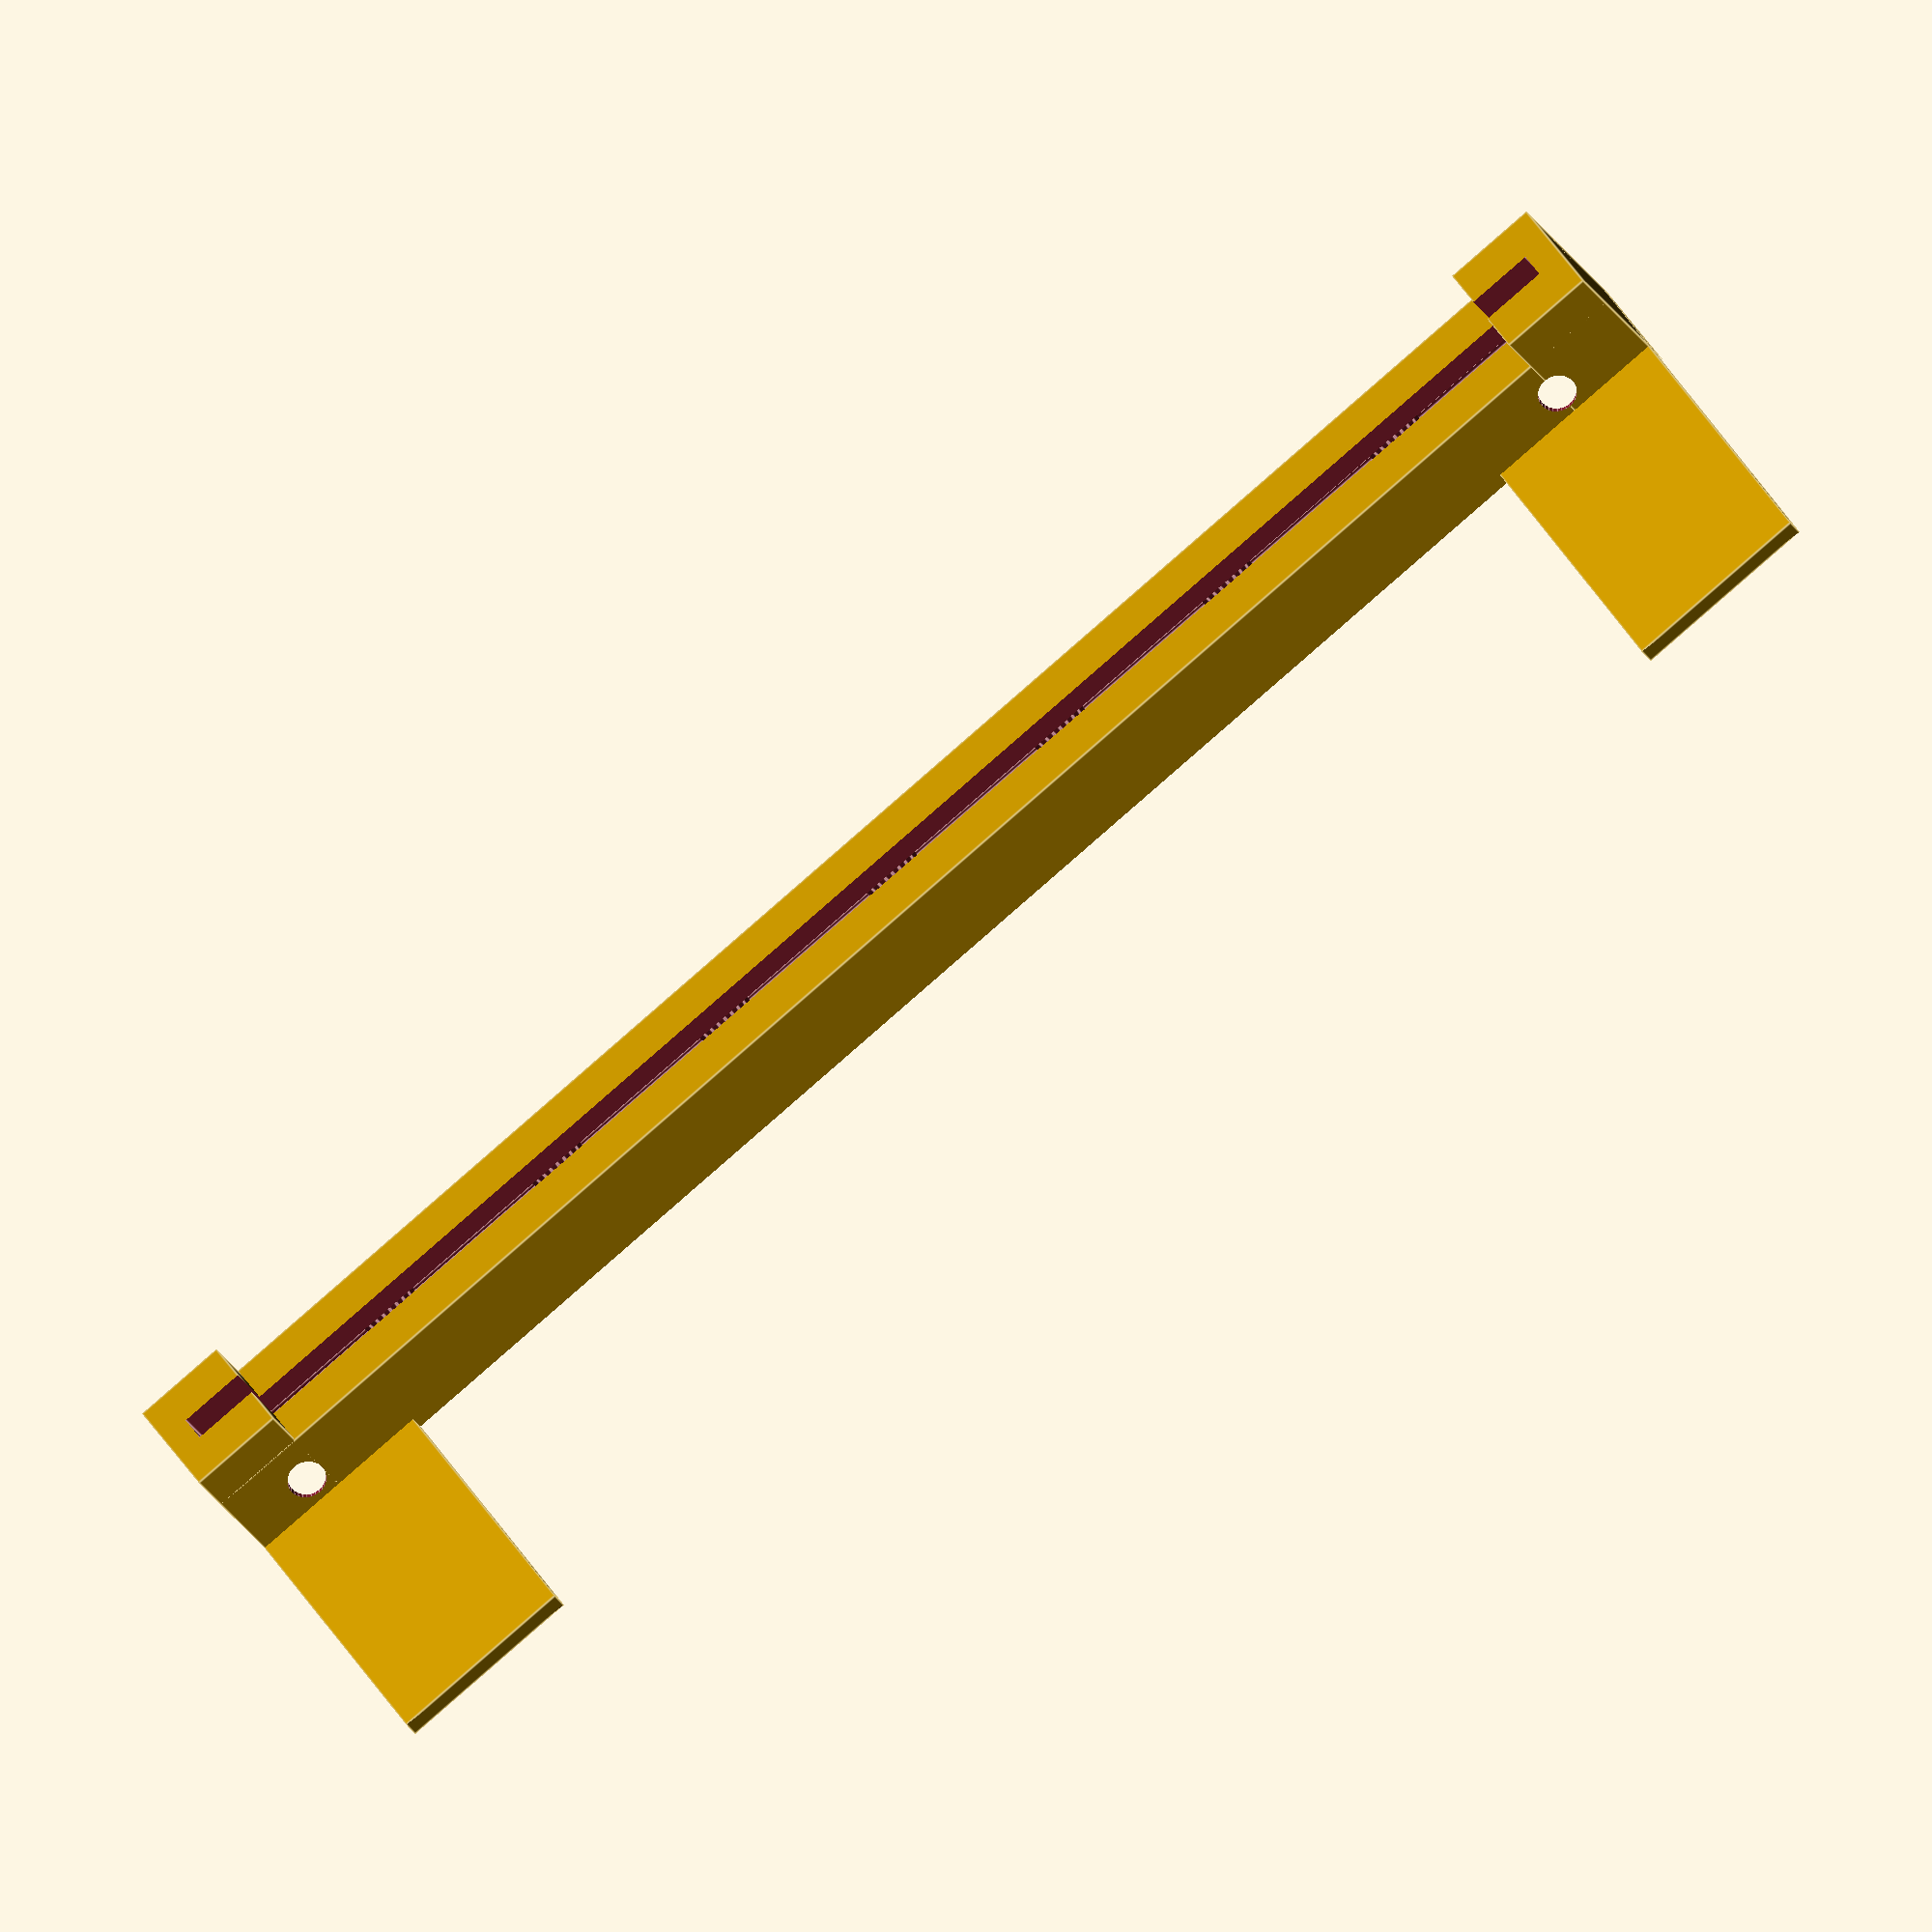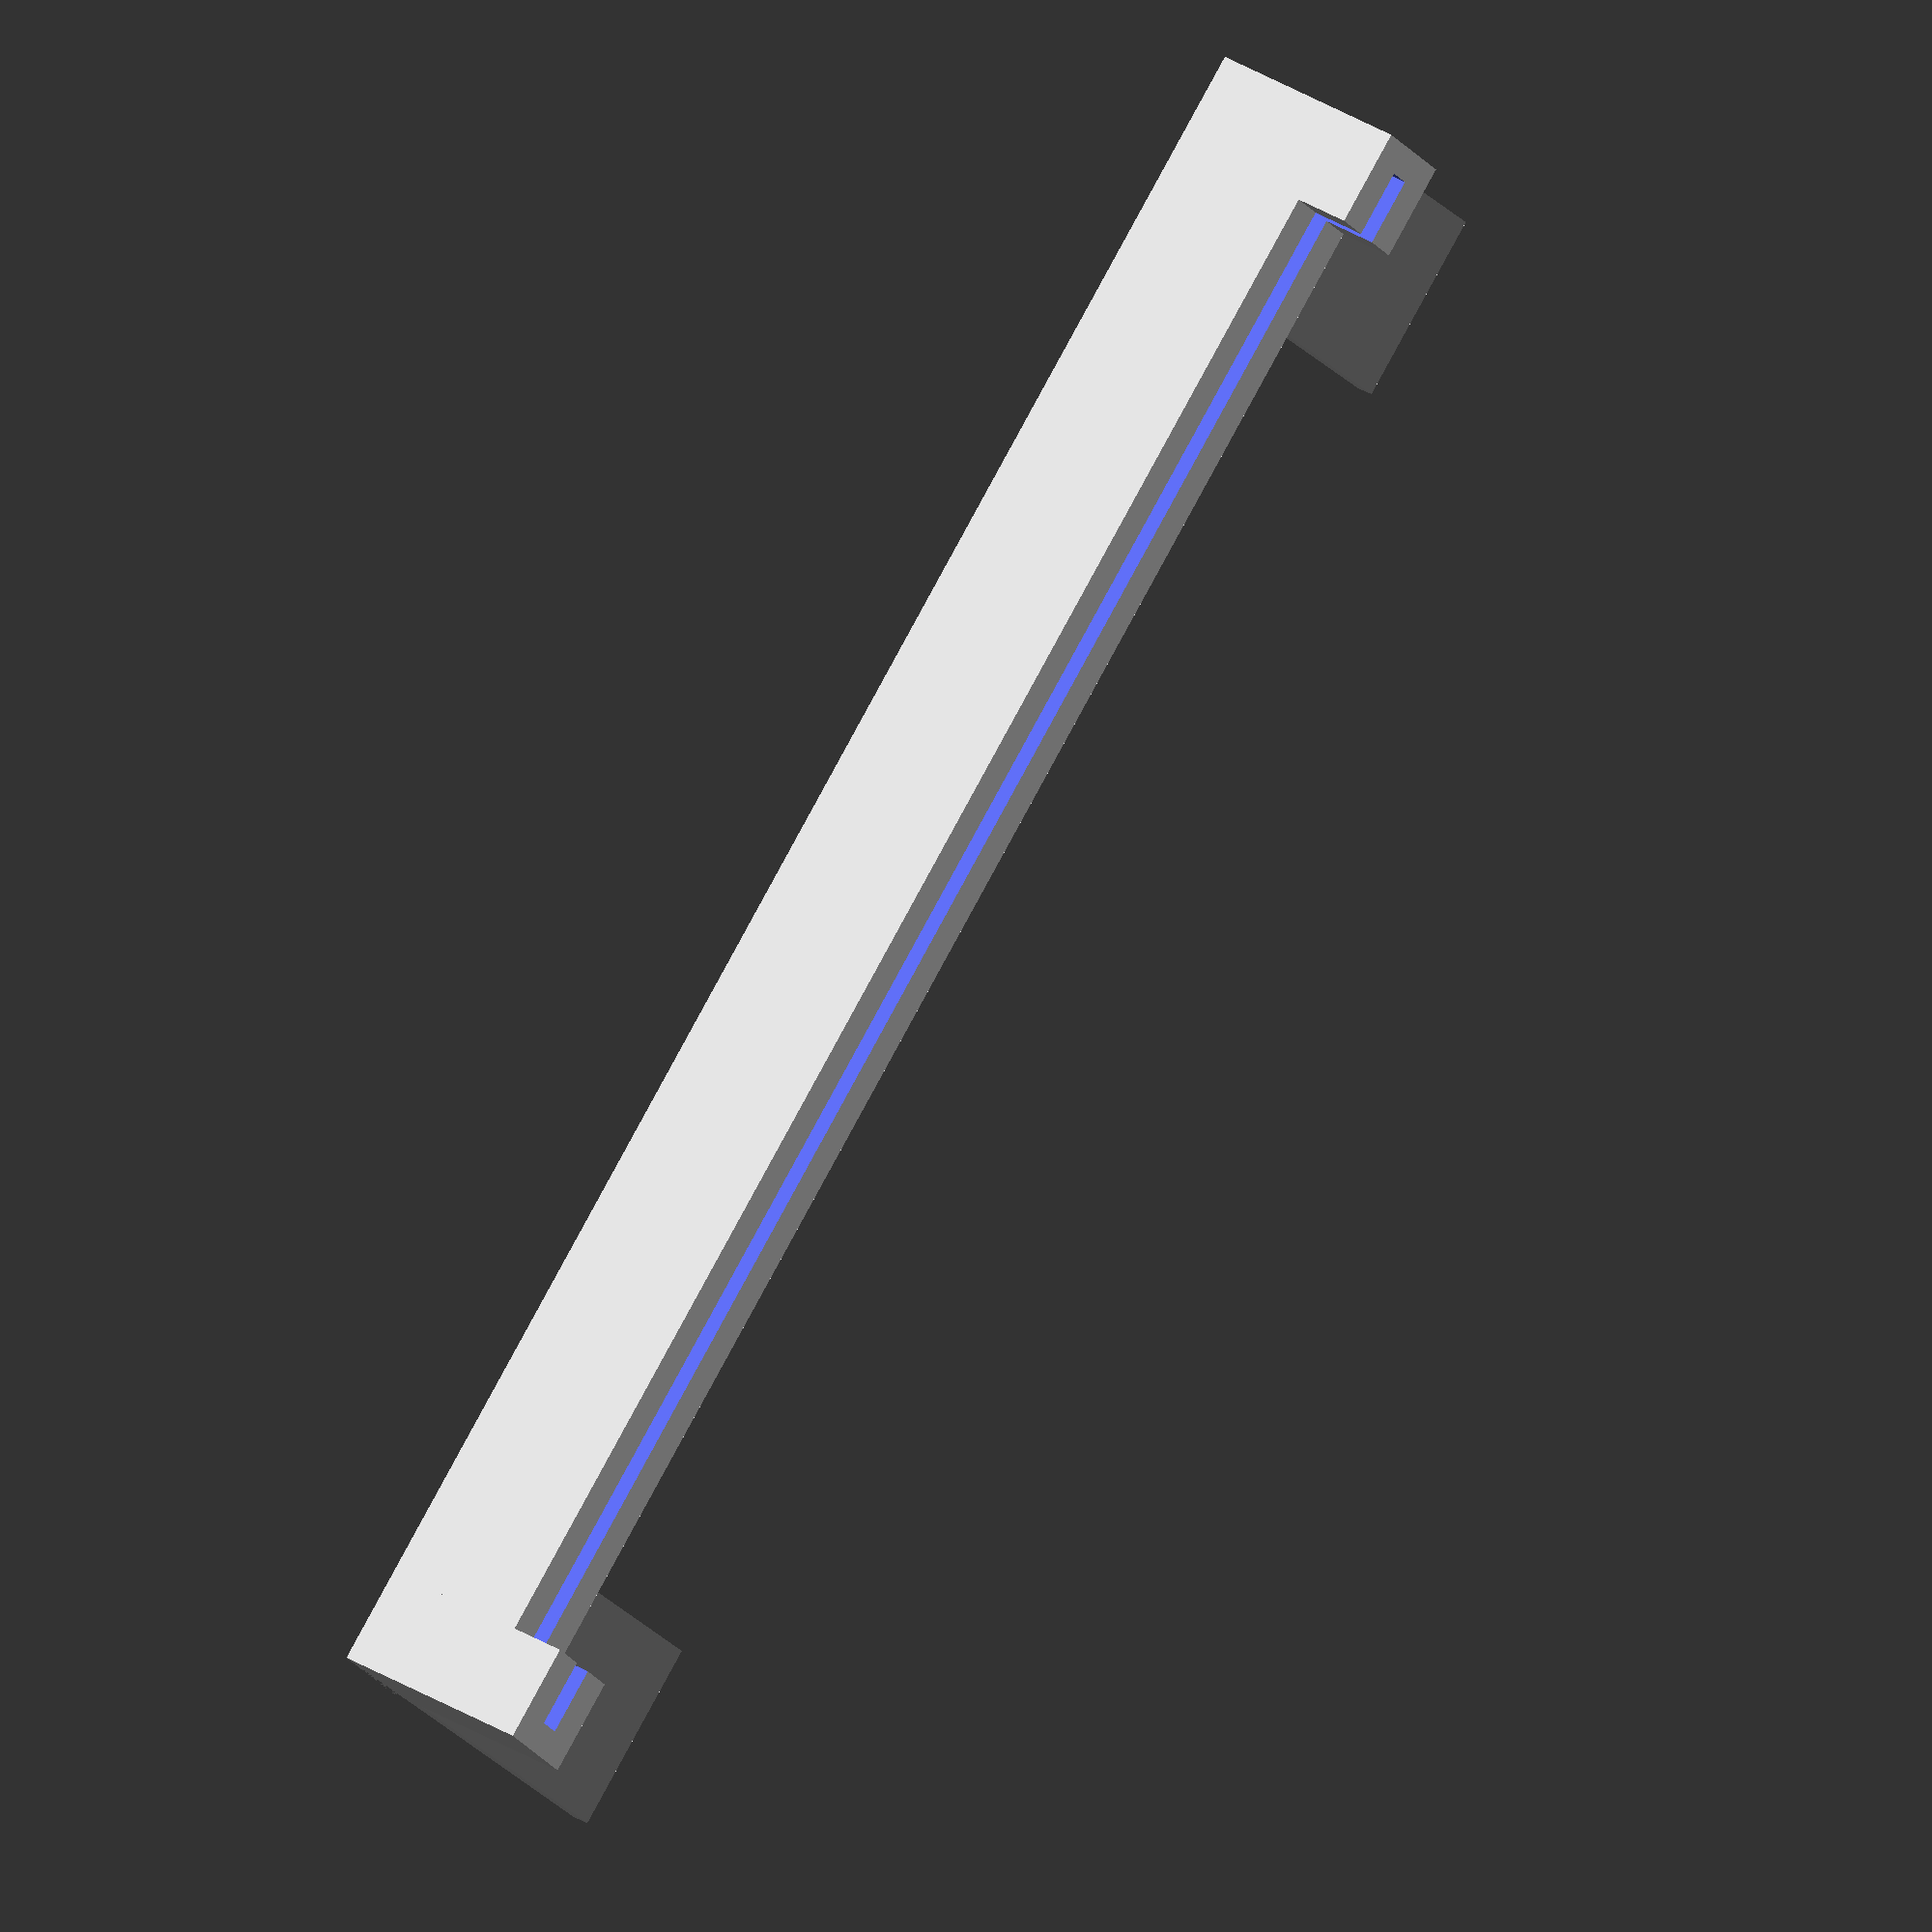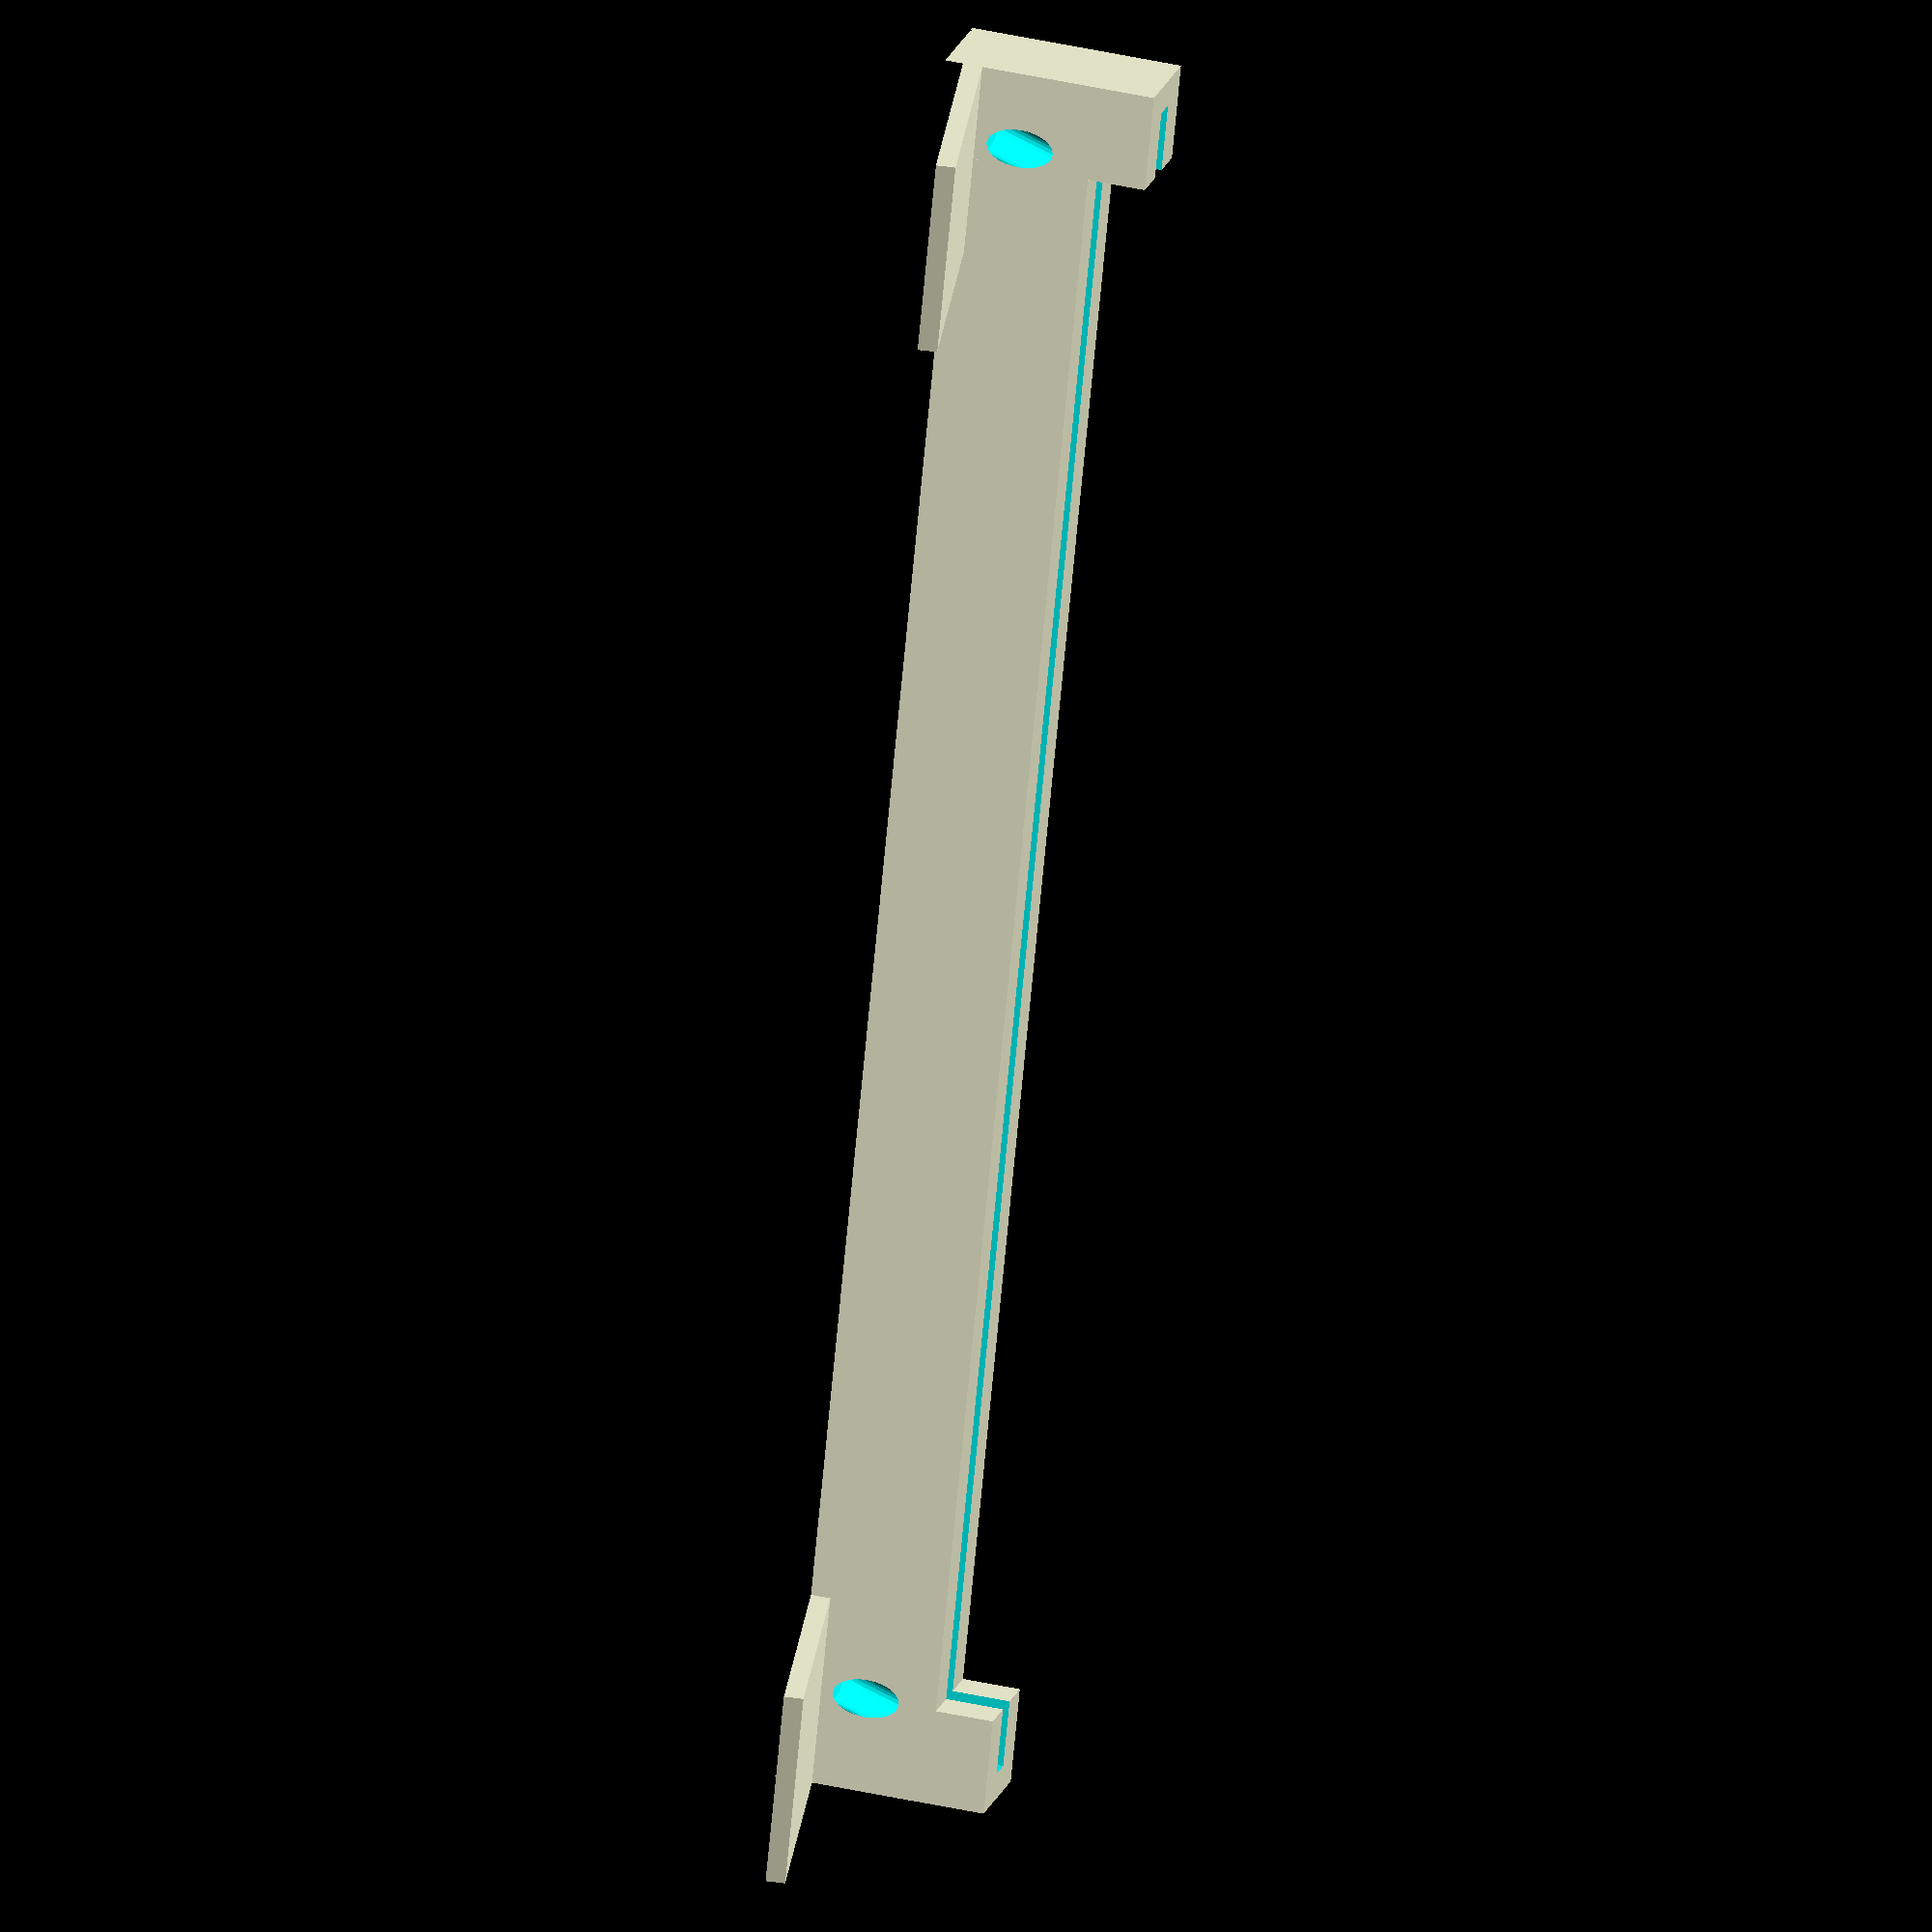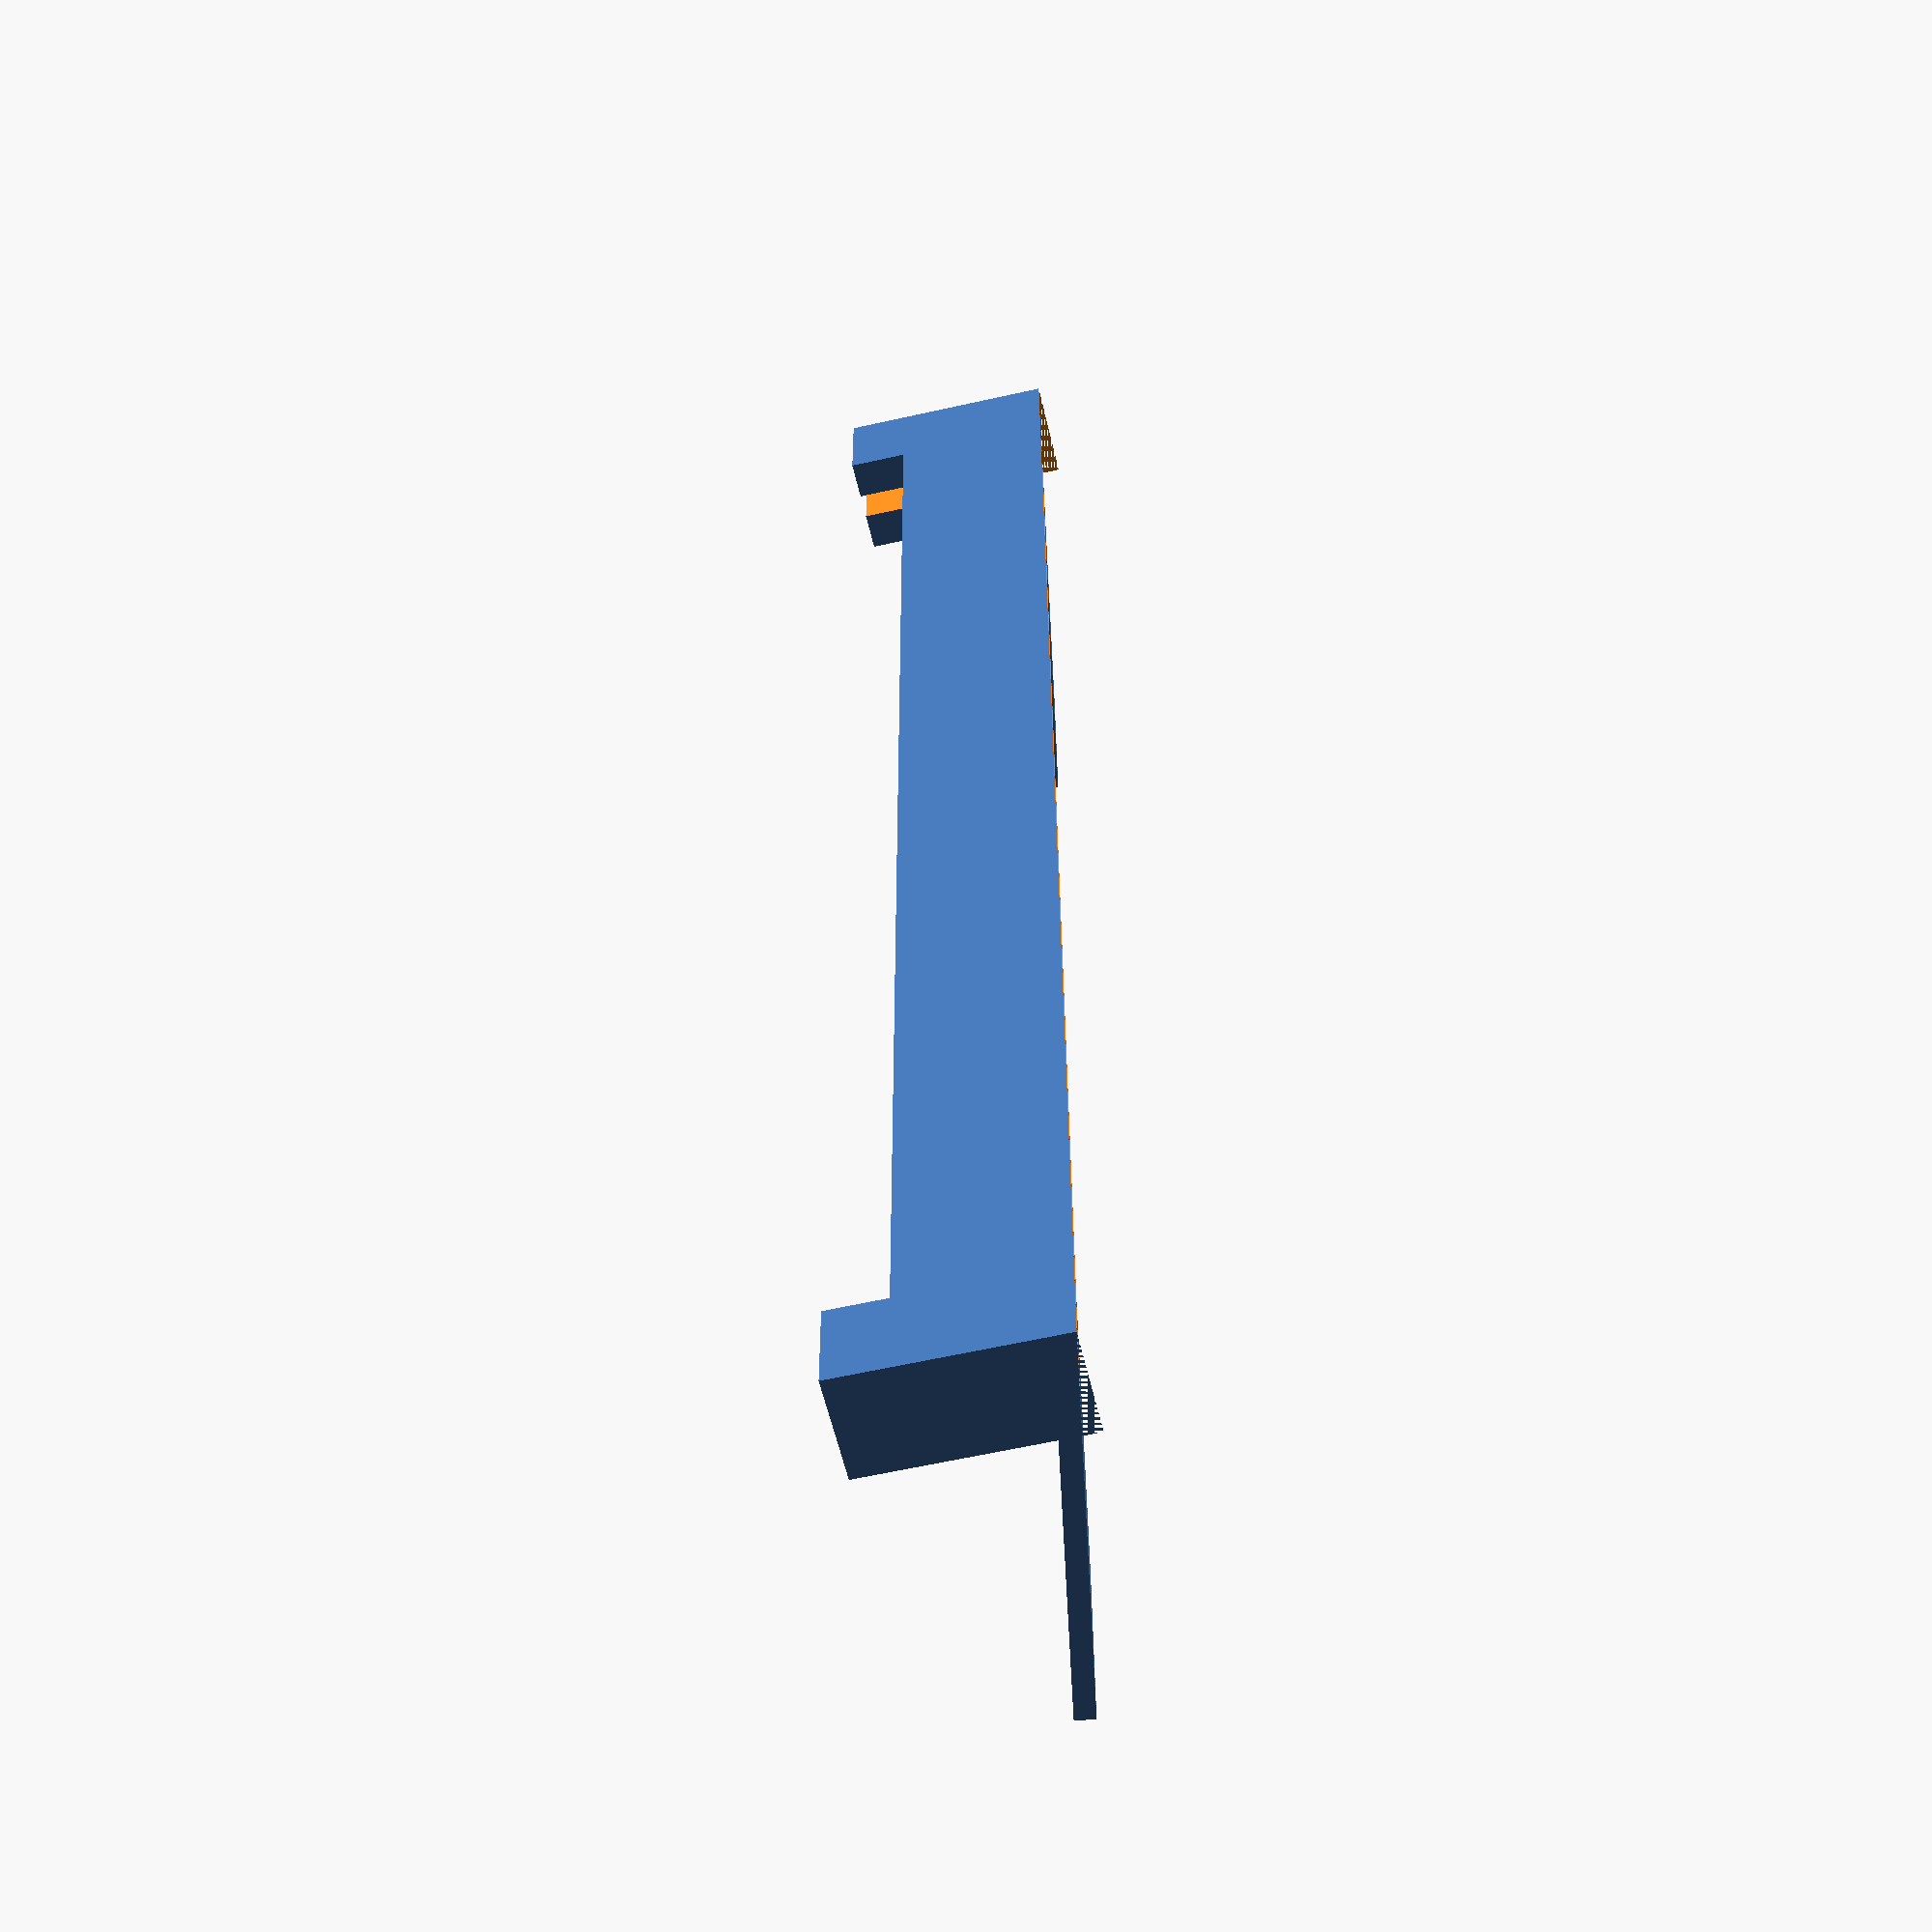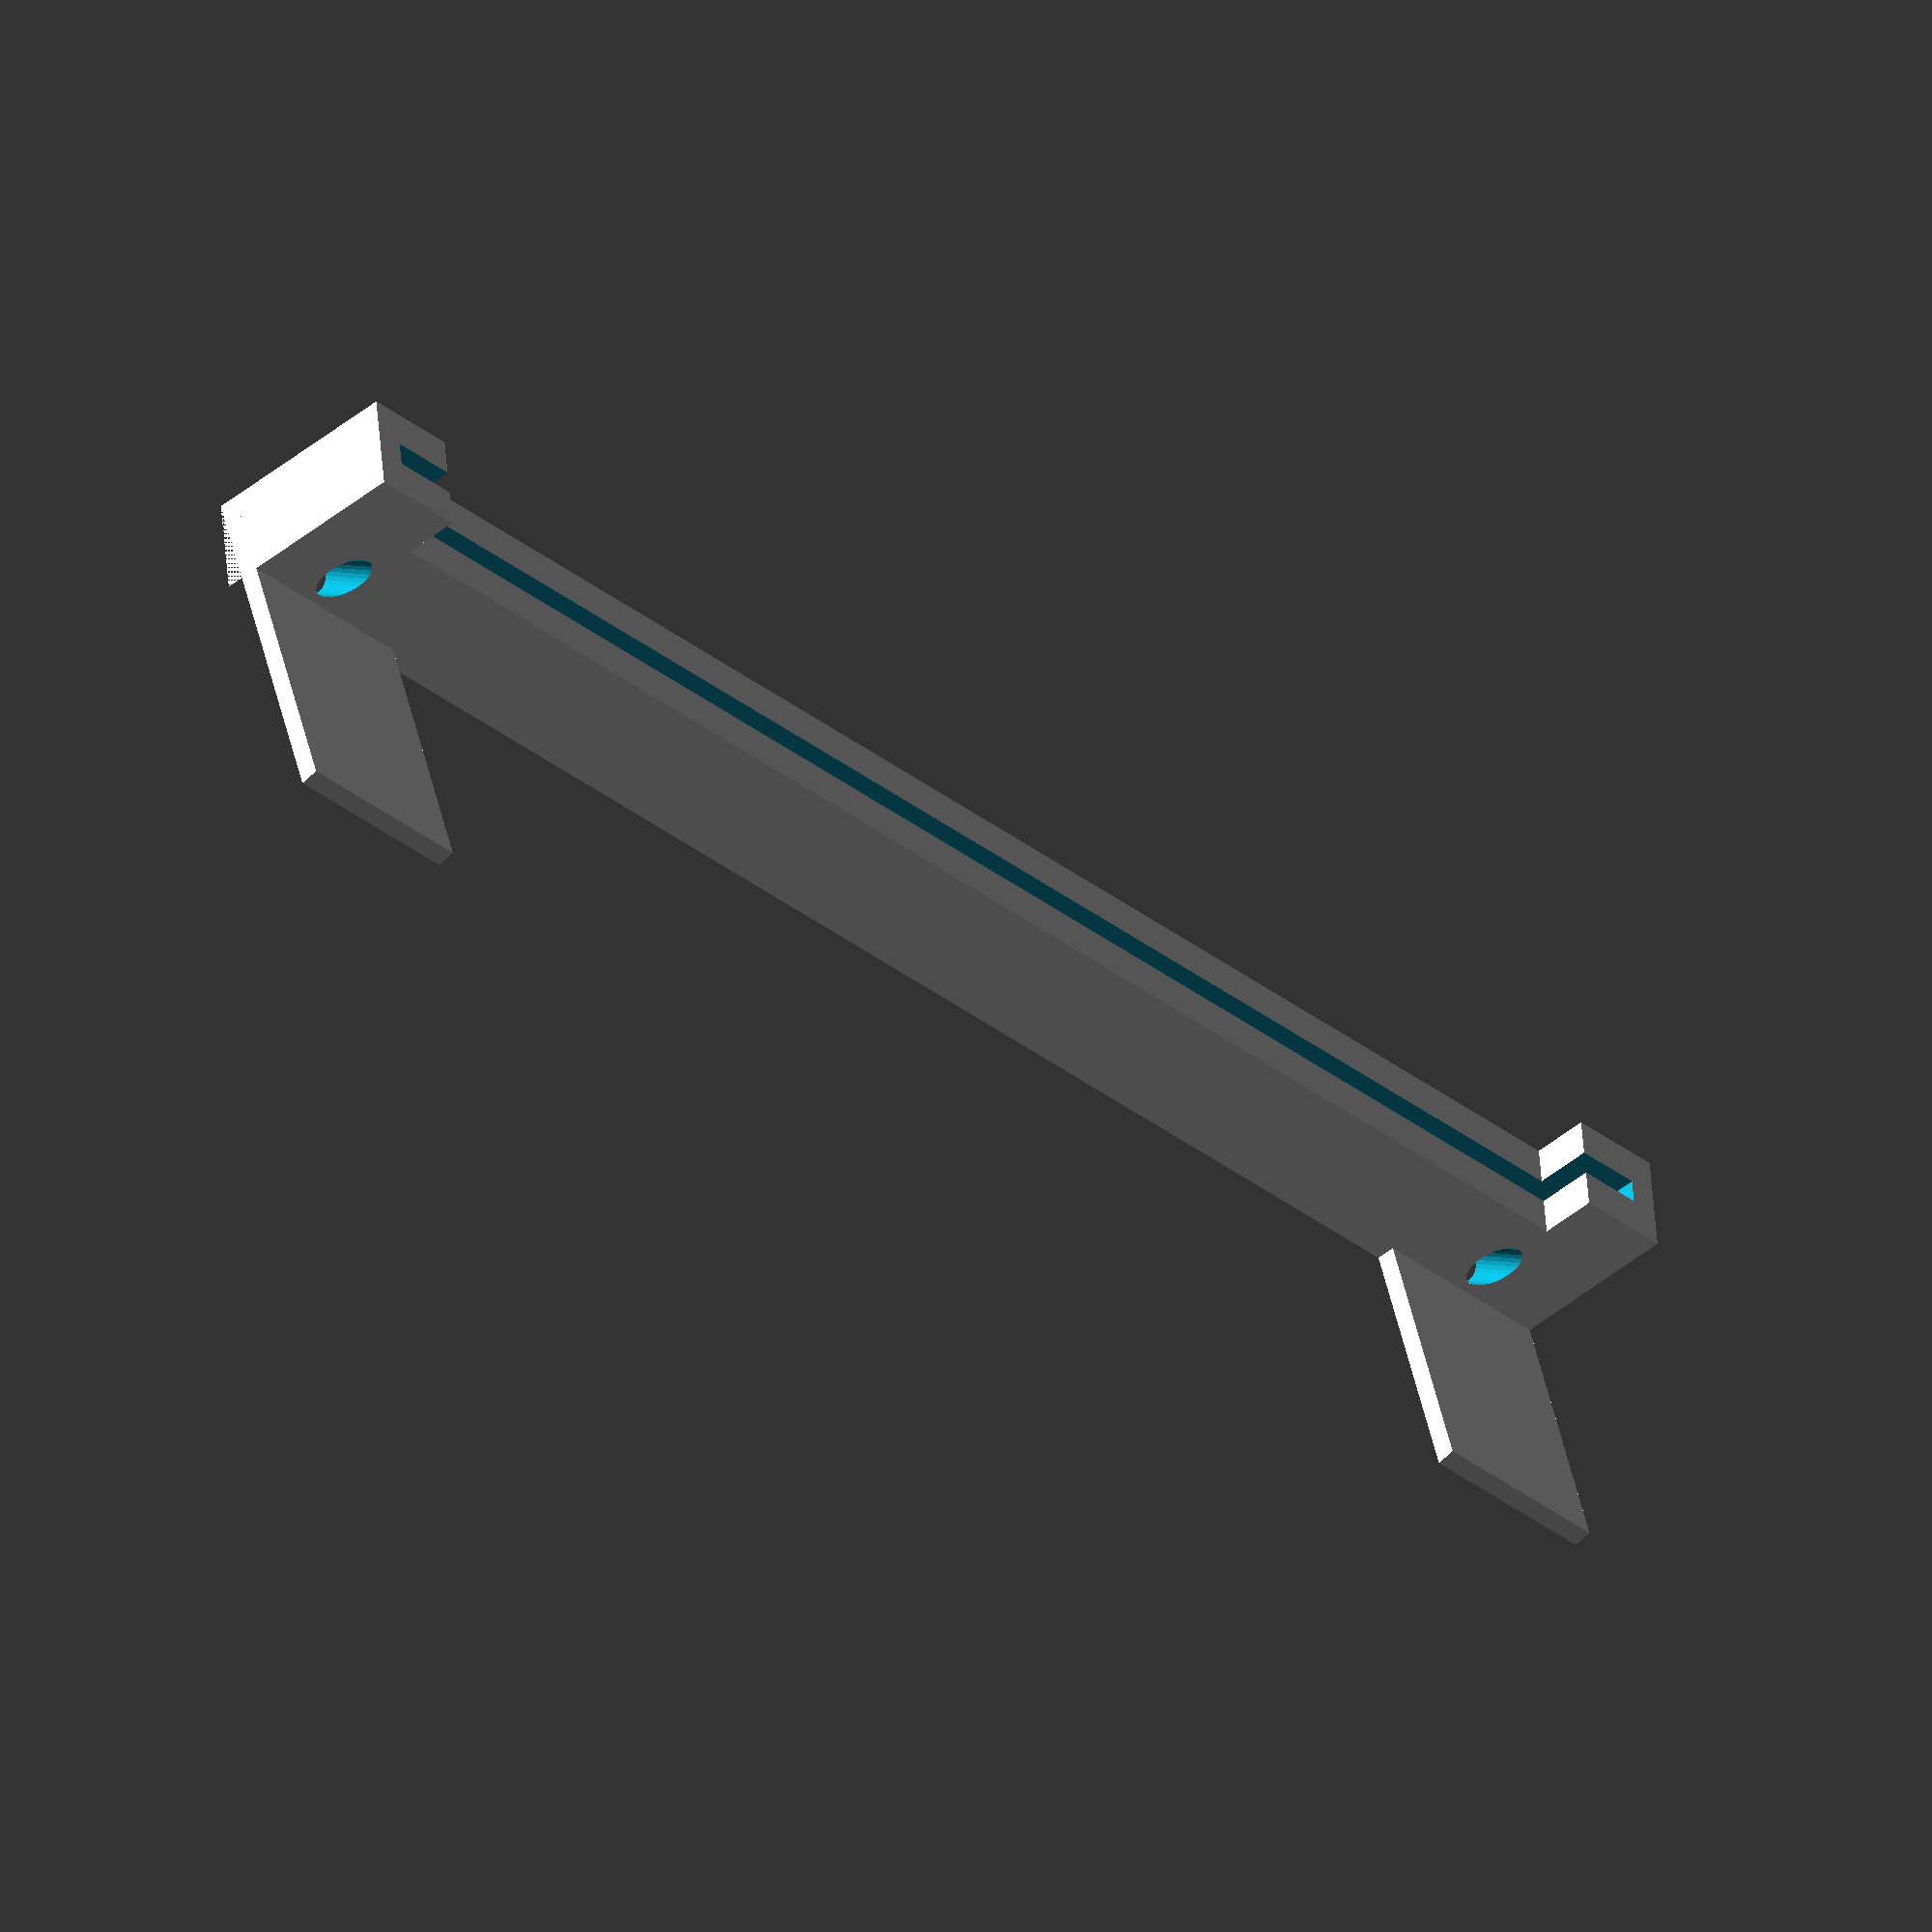
<openscad>
//The width of the glass
length = 180.1; 

//The diameter of the led
led_size = 5.6; 

// The height of the led
led_height = 10;

//The backsupport length
length_support = 30; 

//Thickness of the glass (insert size)
glass_thickness = 2.6; 

//Extra height on the side
glass_holder_height = 6; 

//The angle (backwards) of the holder
angle = 10; 

//Number of leds/
nol = 7;

/* [hidden] */

ld = length / (nol + 1);
base_height = led_height + glass_holder_height;

difference()
{
    union()
    {
        difference()
        {
            rotate([-angle,0,0])
            difference()
            {
                union()
                {
                    cube([length + 6,glass_thickness + 8,base_height]);
                    
                    cube([10,glass_thickness + 8,base_height + glass_holder_height]);

                    translate([length-10+6,0,0])
                    cube([10,glass_thickness + 8,base_height + glass_holder_height]);
                }
                
                translate([3,4,led_height])
                cube([length,glass_thickness,50]);
                
                for(i=[1:nol])
                {
                    translate([(ld*i) + 3,(glass_thickness + 8)/2,0])
                    cylinder(r2=((glass_thickness + 8)/2)-1,r1=led_size/2,h=(led_height)+0.1,$fn=28);
                }
                
                translate([1,(glass_thickness + 8)/2,led_height])
                rotate([0,90,0])
                cylinder(r=led_size/2,h=length + 4,$fn=28);
            }

            translate([0,0,-10])
            cube([length + 6,glass_thickness + 18,10]);
        }

        translate([0,1,0])
        cube([20,glass_thickness + 8 + length_support,2]);

        translate([length-20+6,1,0])
        cube([20,glass_thickness + 8 + length_support,2]);
    }
    

    translate([1,(glass_thickness + 8)/2,0])
    rotate([0,90,0])
    cylinder(r=4,h=length + 4,$fn=28);

    translate([10,(glass_thickness + 8)/2,0])
    rotate([-45,0,0])
    cylinder(r=2,h=length + 4,$fn=28);

    translate([length+4-6,(glass_thickness + 8)/2,0])
    rotate([-45,0,0])
    cylinder(r=2,h=length + 4,$fn=28);
}
</openscad>
<views>
elev=32.3 azim=148.0 roll=27.2 proj=o view=edges
elev=336.1 azim=130.8 roll=317.1 proj=o view=wireframe
elev=114.0 azim=136.1 roll=262.6 proj=o view=solid
elev=62.9 azim=274.3 roll=93.1 proj=p view=solid
elev=57.7 azim=164.0 roll=316.2 proj=o view=solid
</views>
